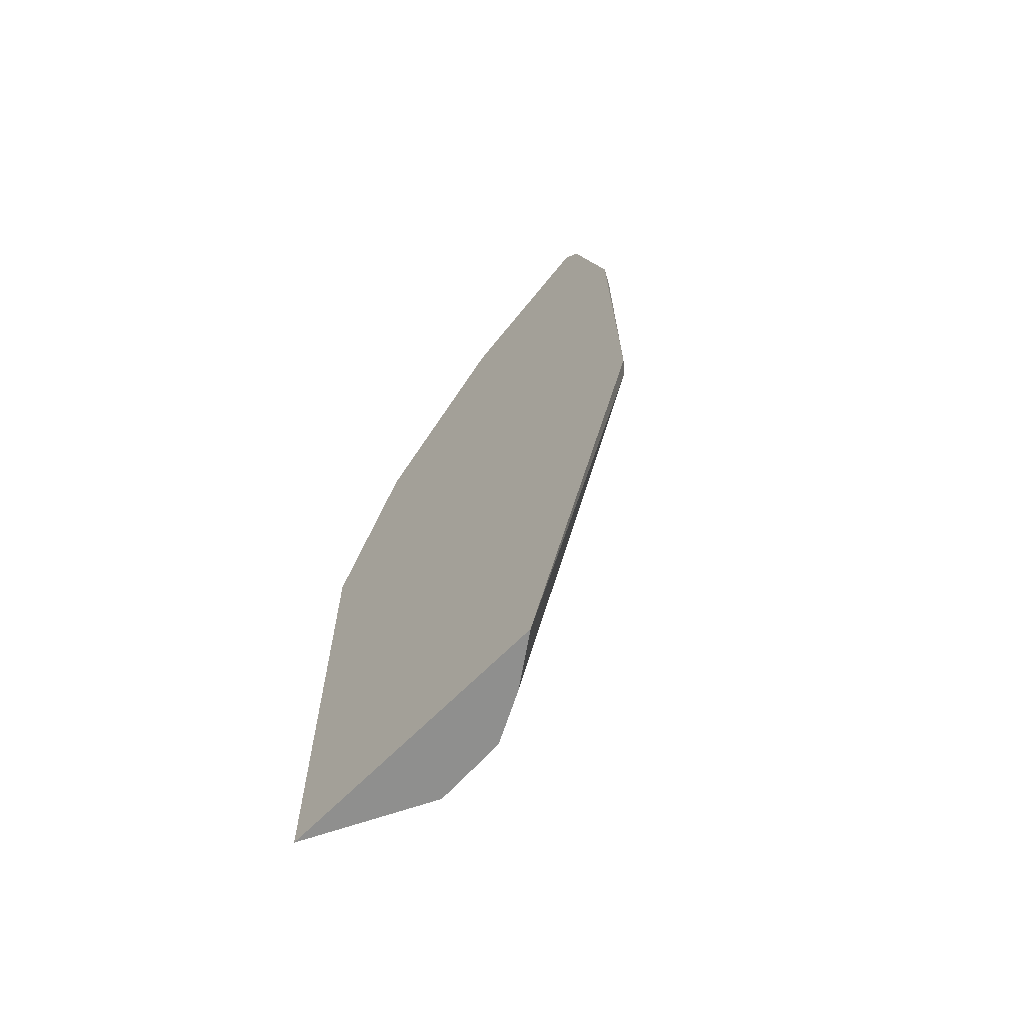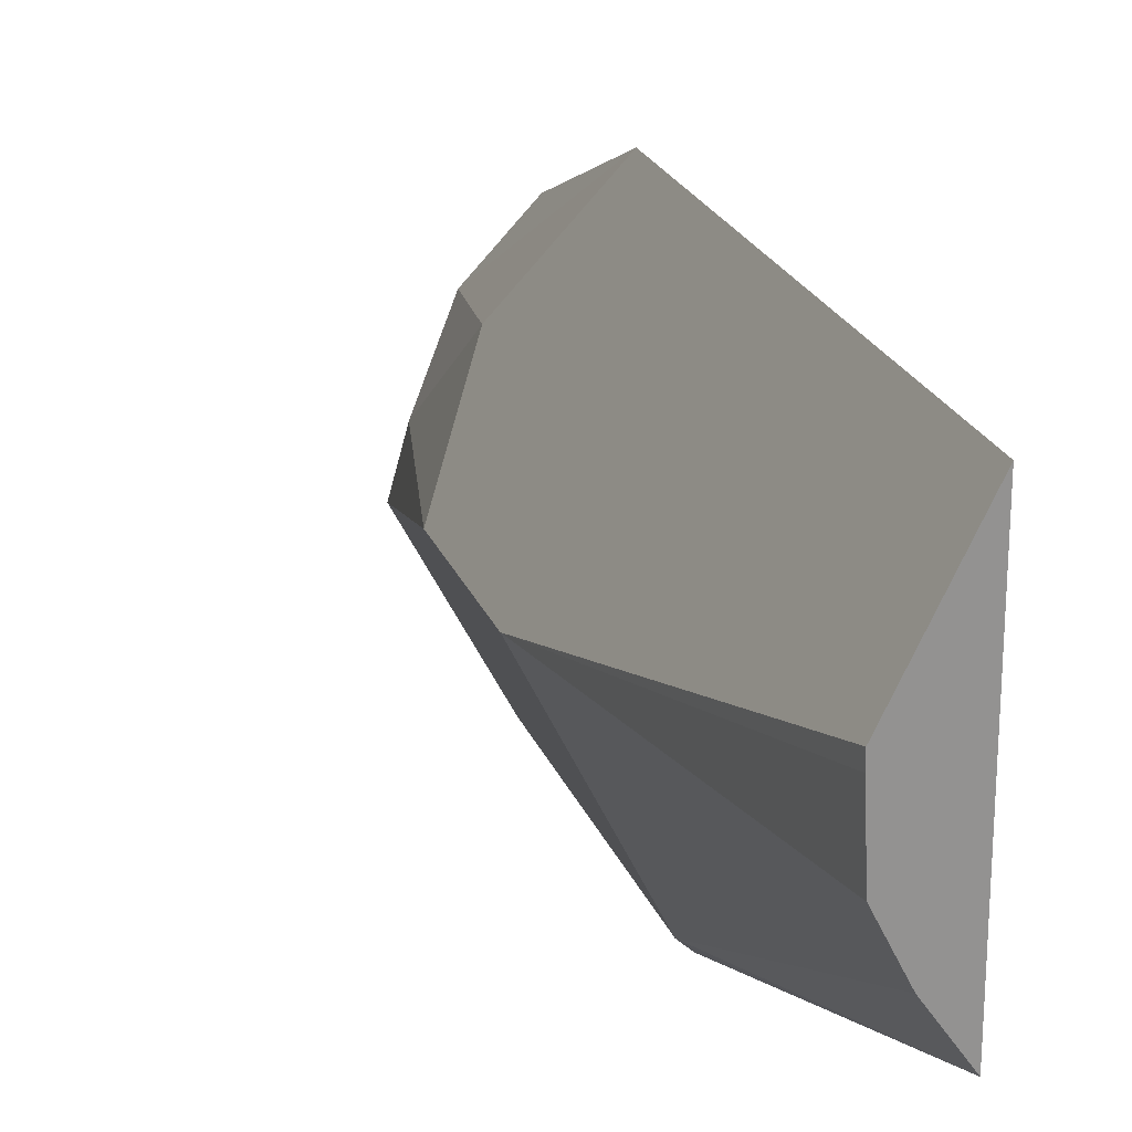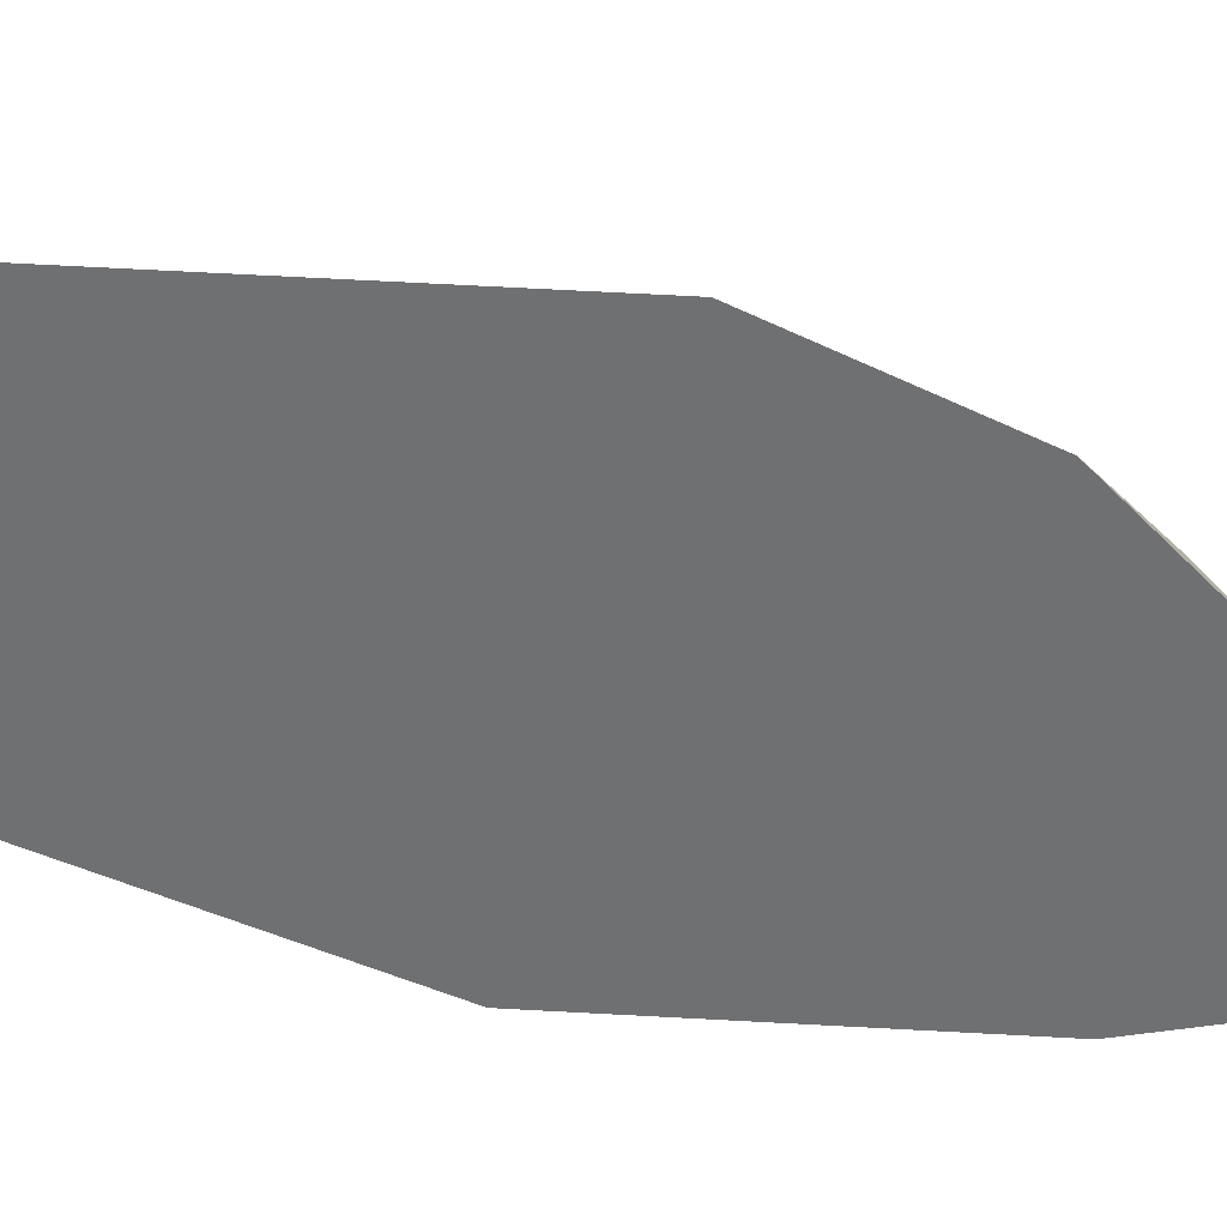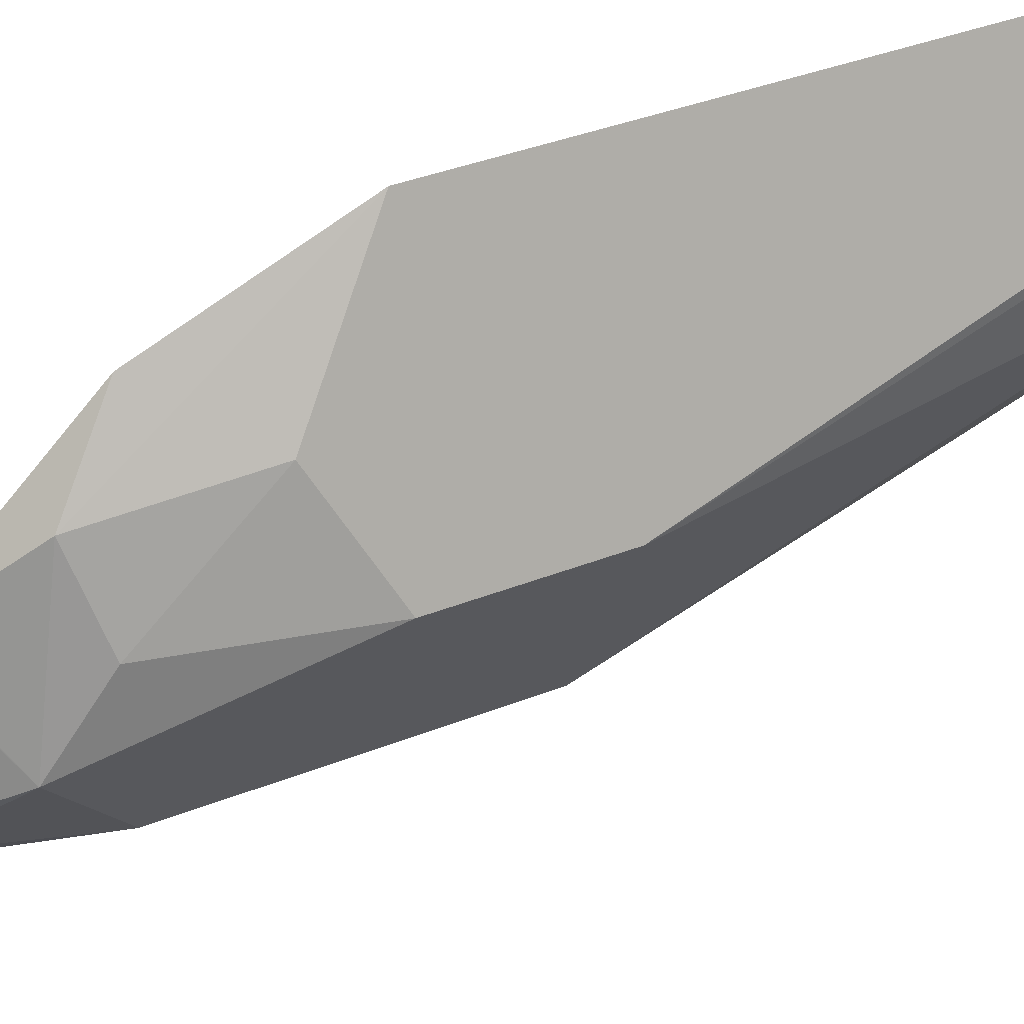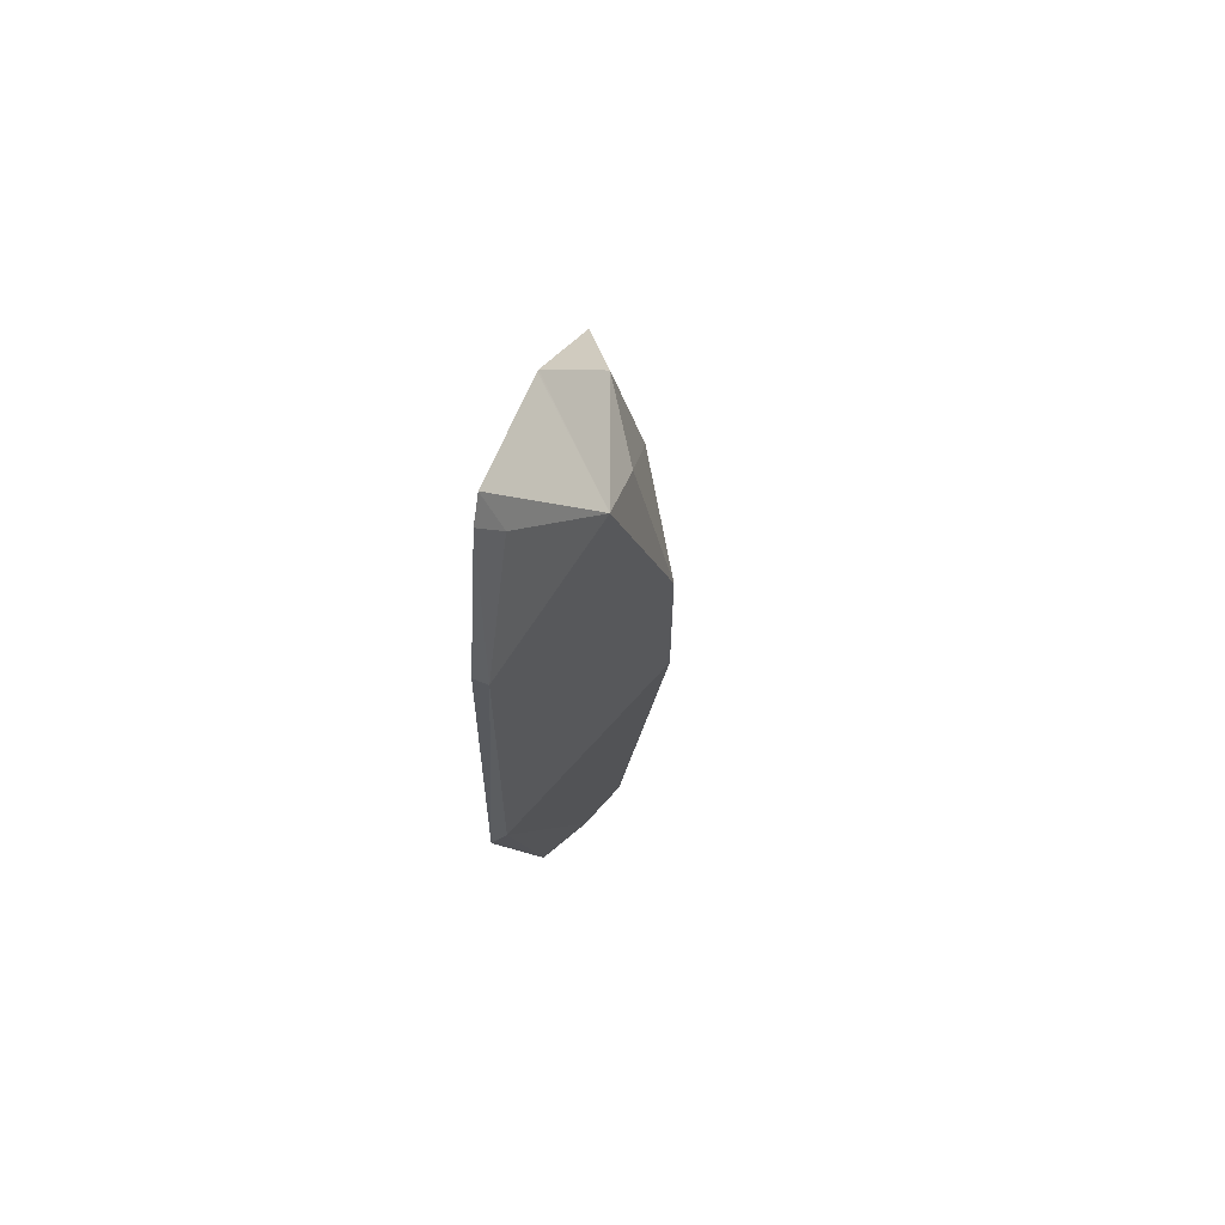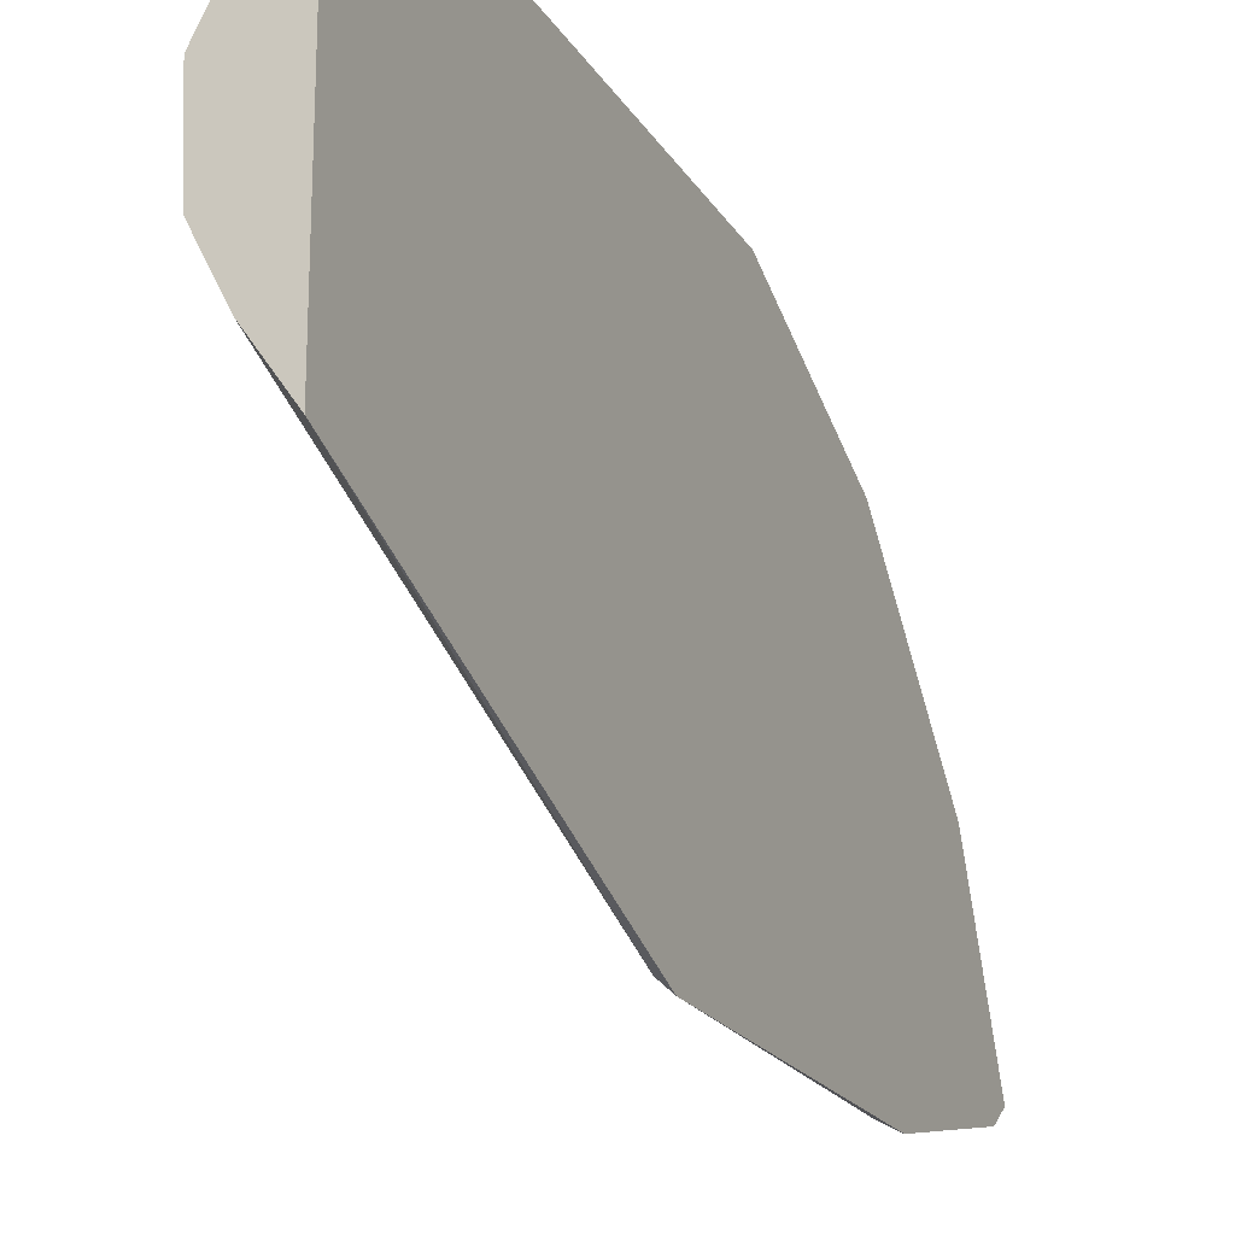
<metadata>
{"format":"obj","ext":"obj","renderer":"f3d","projection":"perspective","resolution":1024,"background":"white","views":[{"elev":-65.1,"azim":-44.1,"up":"+Z"},{"elev":23.0,"azim":162.3,"up":"+Y"},{"elev":34.5,"azim":-84.4,"up":"+Y"},{"elev":40.1,"azim":64.3,"up":"+Y"},{"elev":62.0,"azim":14.0,"up":"+Z"},{"elev":-21.2,"azim":-156.7,"up":"+Y"}]}
</metadata>
<code>
v 0.09709 0.3424 -0.1938
v 0.1192 0.2981 -0.1192
v 0.1044 0.3278 -0.1938
v 0.09709 0.2835 -0.1938
v 0.09709 0.3424 -0.0971
v 0.1087 0.303 -0.1938
v 0.1093 0.3155 -0.1938
v 0.1093 0.318 -0.1938
v 0.1192 0.2981 -0.08945
v 0.1118 0.2832 -0.04473
v 0.1093 0.2782 -0.1192
v 0.1037 0.2931 -0.1938
v 0.09937 0.2584 -0.1192
v 0.09709 0.2562 -0.1192
v 0.09709 0.3275 -0.06304
v 0.1043 0.313 -0.05218
v 0.1093 0.318 -0.0795
v 0.1118 0.2981 -0.05591
v 0.09709 0.2985 -0.03407
v 0.09709 0.2981 -0.03385
v 0.09709 0.2977 -0.03364
v 0.09709 0.2683 -0.02044
v 0.1006 0.2683 -0.02982
v 0.09937 0.2584 -0.05963
v 0.09709 0.2572 -0.05621
v 0.09709 0.265 -0.02485
f 10 19 20
f 10 16 19
f 10 18 16
f 24 26 25
f 5 17 9
f 9 17 18
f 6 11 12
f 10 20 21
f 5 16 17
f 9 18 10
f 10 21 22
f 11 13 12
f 10 23 24
f 10 24 13
f 10 13 11
f 13 24 14
f 14 24 25
f 15 19 16
f 16 18 17
f 22 26 23
f 23 26 24
f 5 15 16
f 10 22 23
f 4 13 14
f 1 9 2
f 2 11 6
f 4 12 13
f 1 3 8
f 1 8 7
f 1 7 6
f 1 6 12
f 1 12 4
f 1 4 14
f 1 14 25
f 1 25 26
f 1 26 22
f 1 2 3
f 1 21 20
f 1 22 21
f 2 9 10
f 2 8 3
f 2 7 8
f 2 10 11
f 1 5 9
f 1 15 5
f 1 19 15
f 1 20 19
f 2 6 7

</code>
